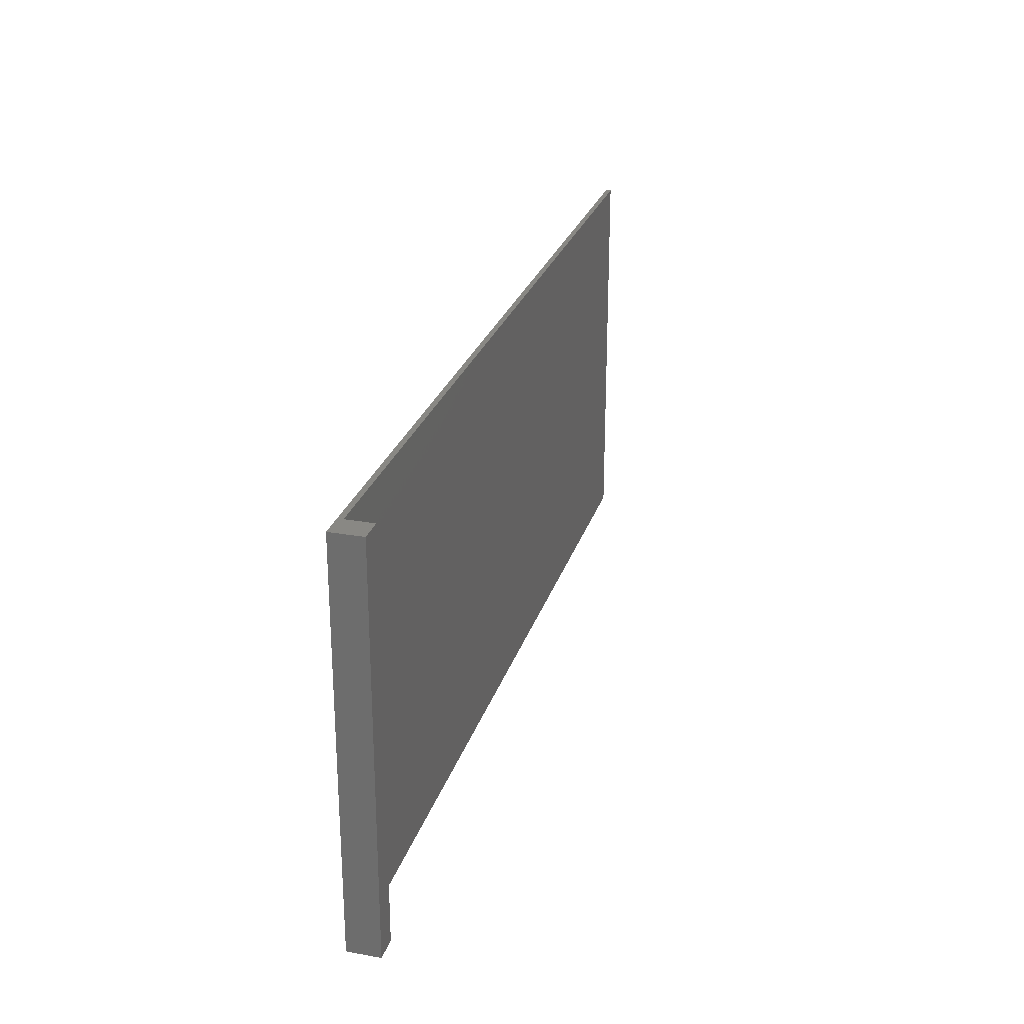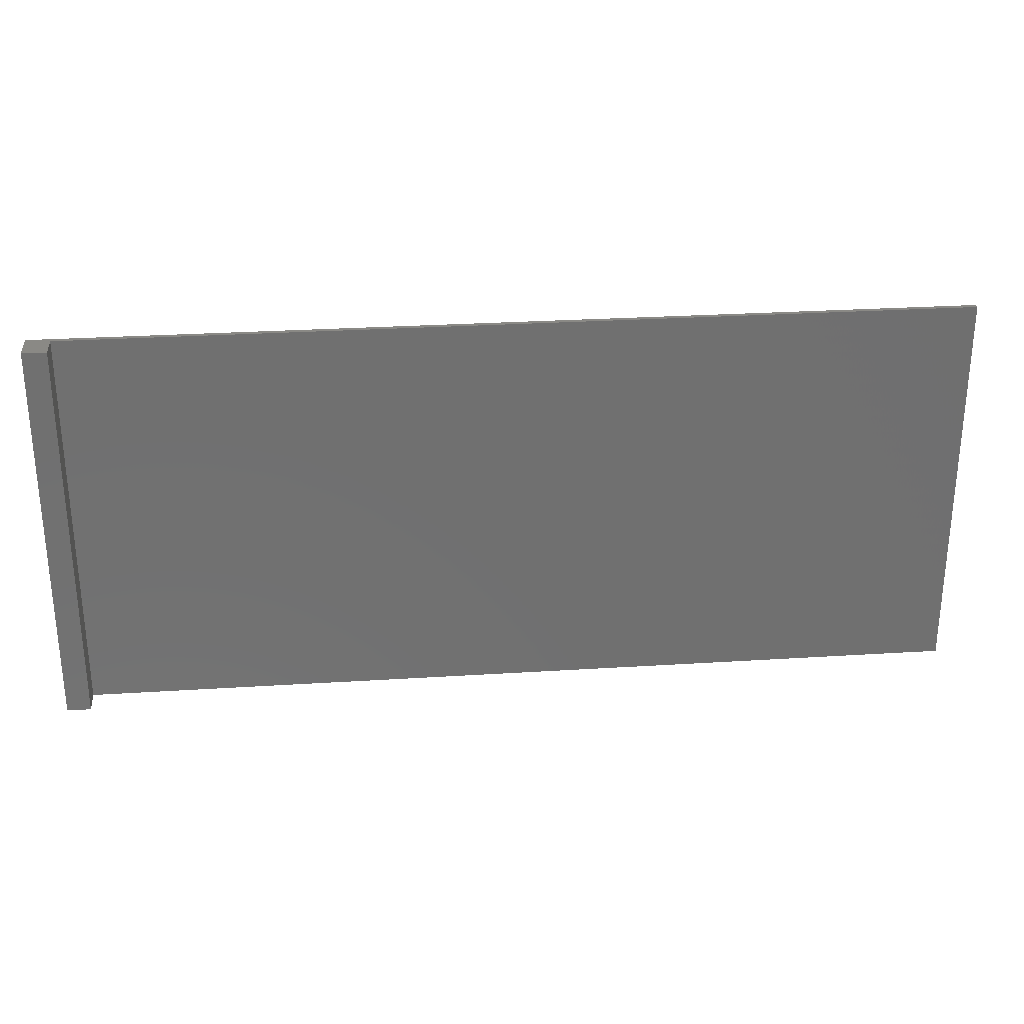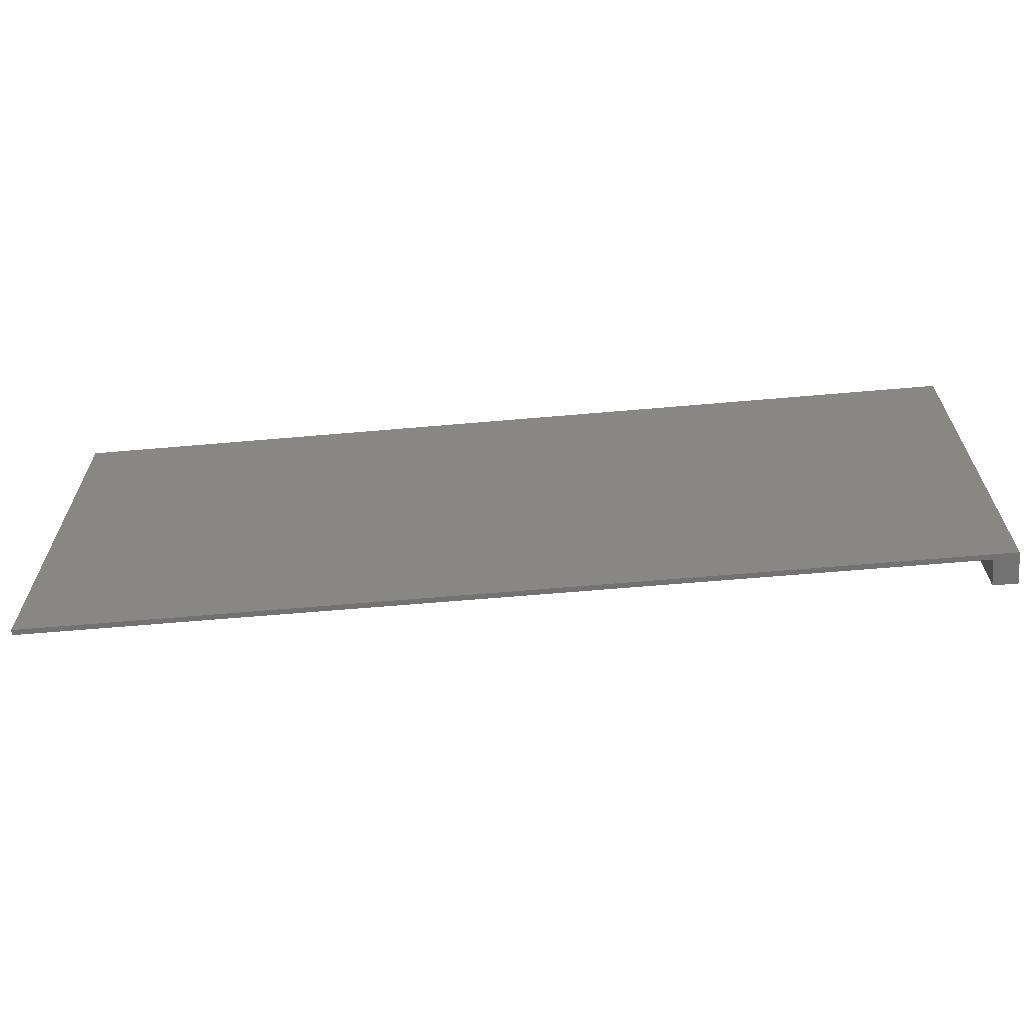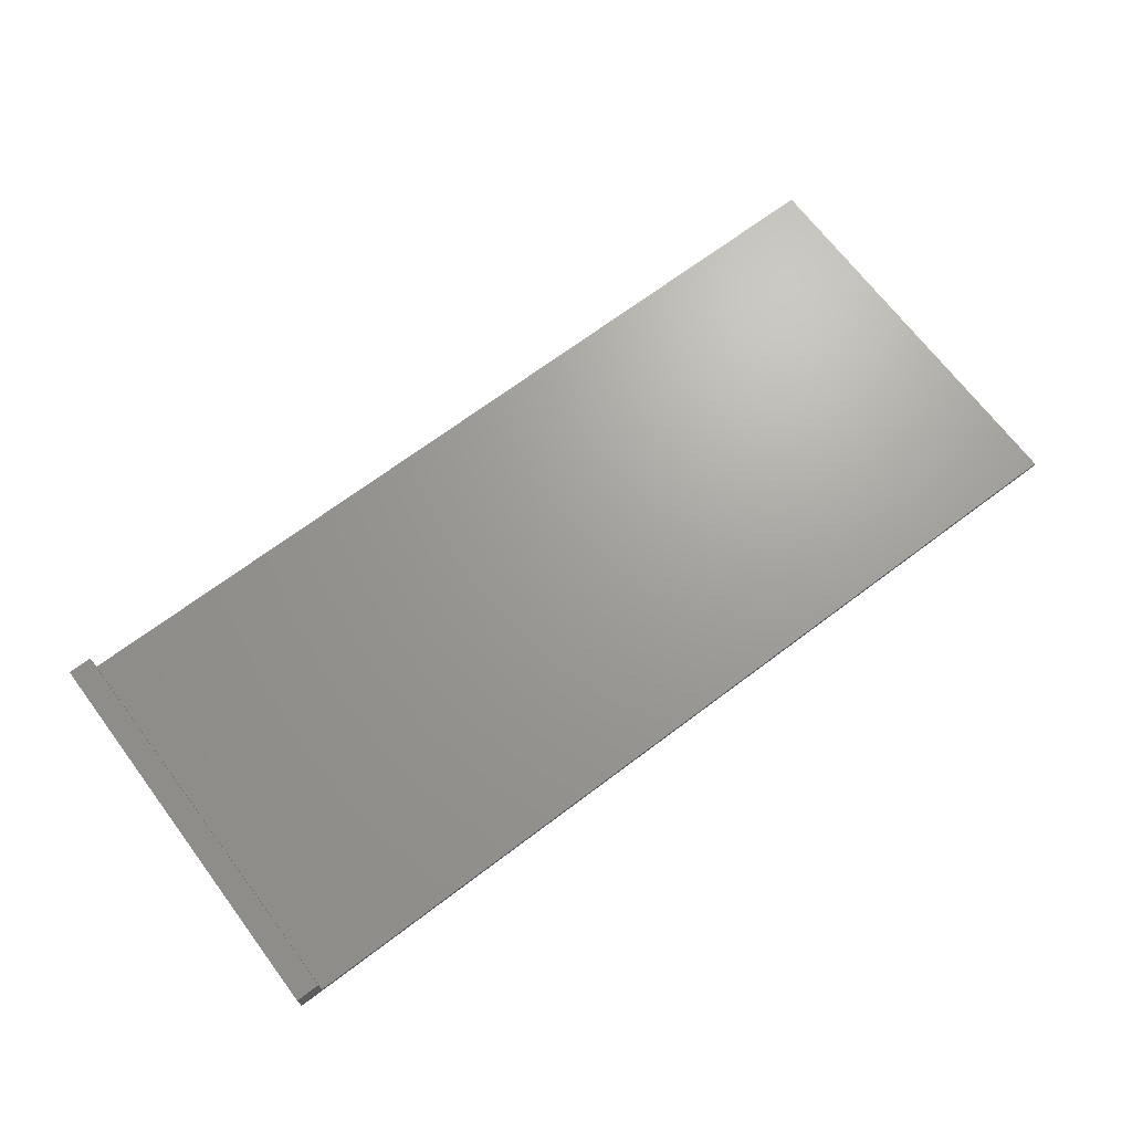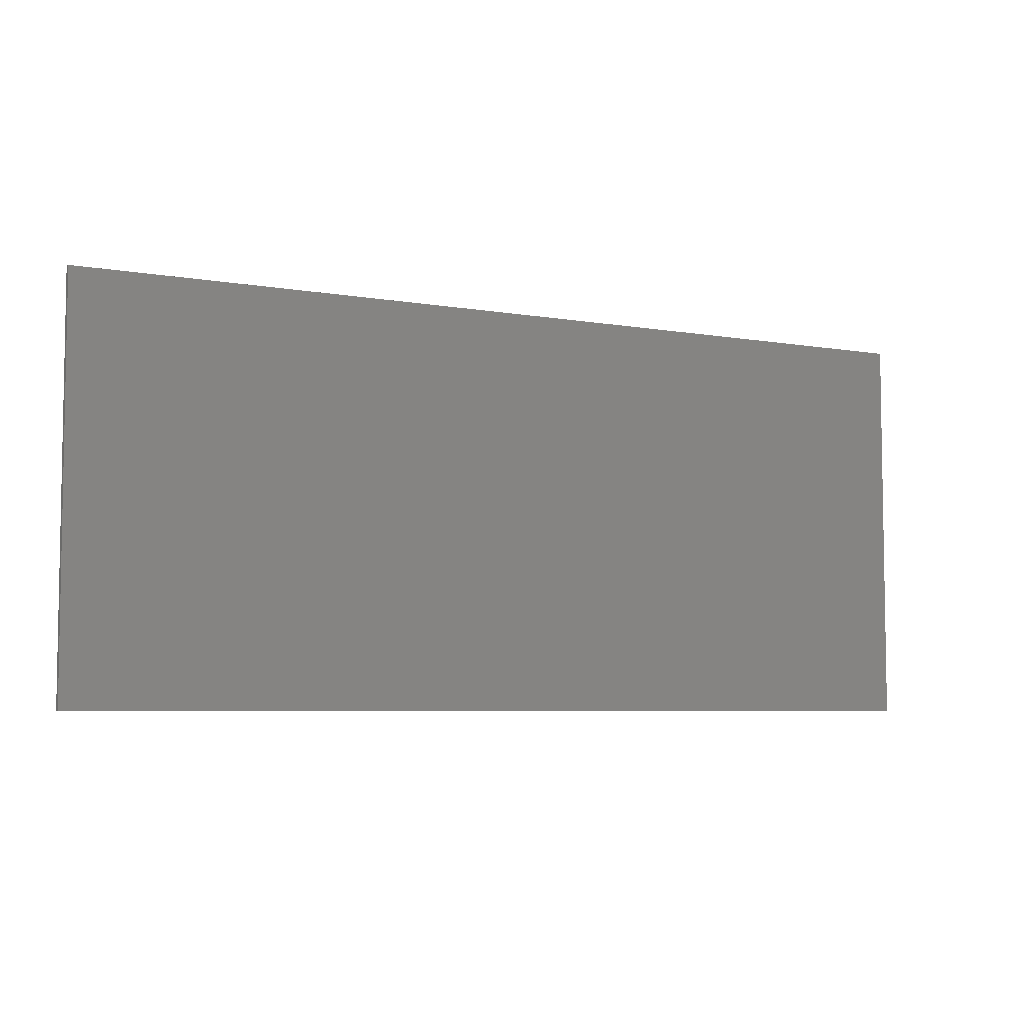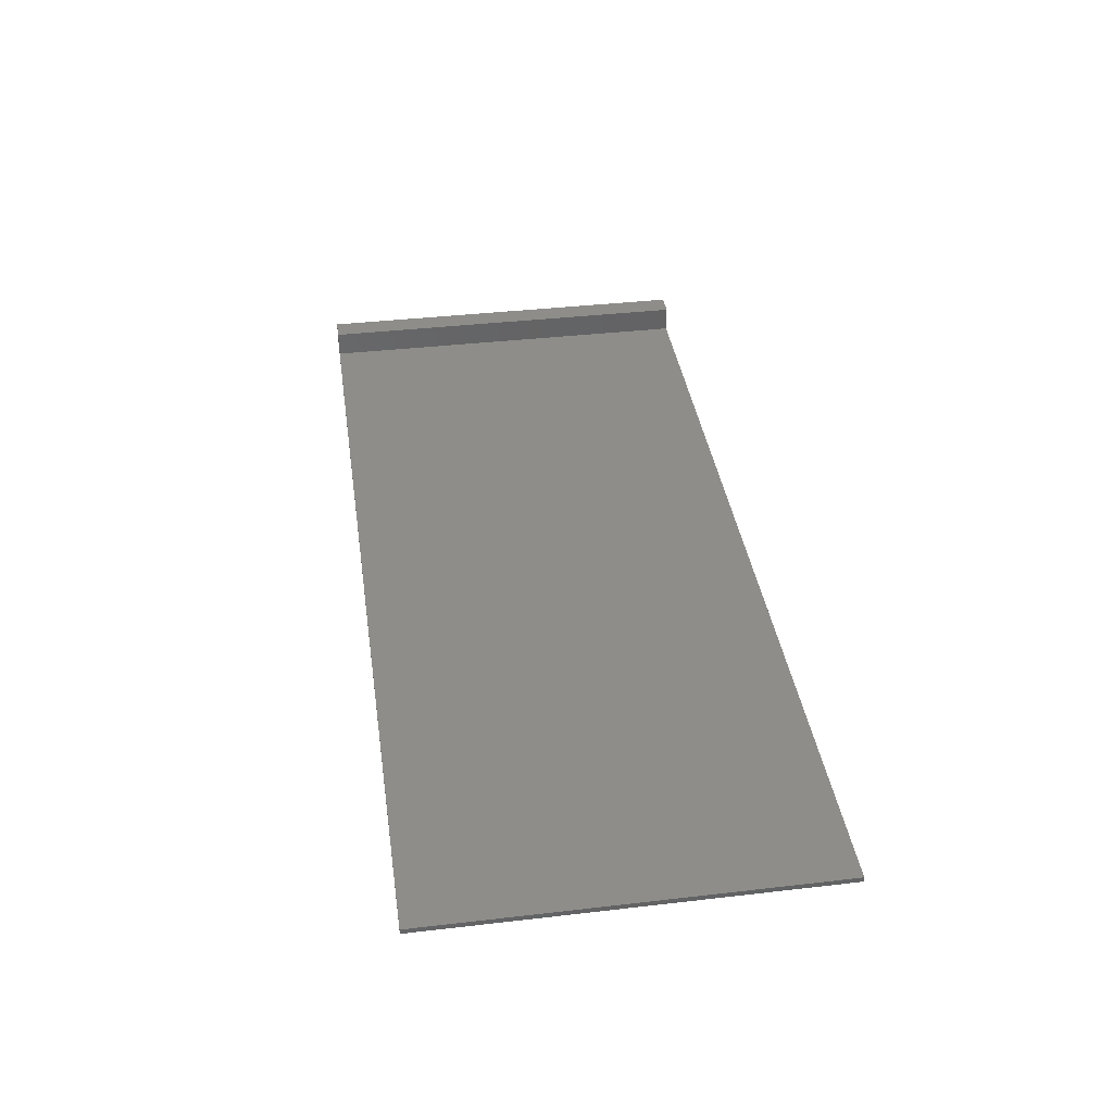
<metadata>
{"format":"stl","ext":"stl","renderer":"f3d","projection":"perspective","resolution":1024,"background":"white","views":[{"elev":26.2,"azim":-74.2,"up":"+Y"},{"elev":28.1,"azim":-5.5,"up":"+Y"},{"elev":-64.2,"azim":-175.0,"up":"+Y"},{"elev":68.8,"azim":-37.0,"up":"+Z"},{"elev":-5.8,"azim":151.7,"up":"+Y"},{"elev":38.6,"azim":81.7,"up":"+Z"}]}
</metadata>
<code>
# stl→obj: 12 verts, 20 faces
v -84.36 -15 0
v -84.36 15 2.4
v -84.36 15 0
v -84.36 -15 2.4
v -82.56 15 0.4
v -15 -15 0.4
v -15 15 0.4
v -82.56 -15 0.4
v -15 15 0
v -15 -15 0
v -82.56 -15 2.4
v -82.56 15 2.4
f 1 2 3
f 2 1 4
f 5 6 7
f 6 5 8
f 6 9 7
f 9 6 10
f 1 9 10
f 9 1 3
f 4 8 11
f 1 8 4
f 10 8 1
f 8 10 6
f 7 9 5
f 5 2 12
f 5 3 2
f 3 5 9
f 2 11 12
f 11 2 4
f 11 5 12
f 5 11 8

</code>
